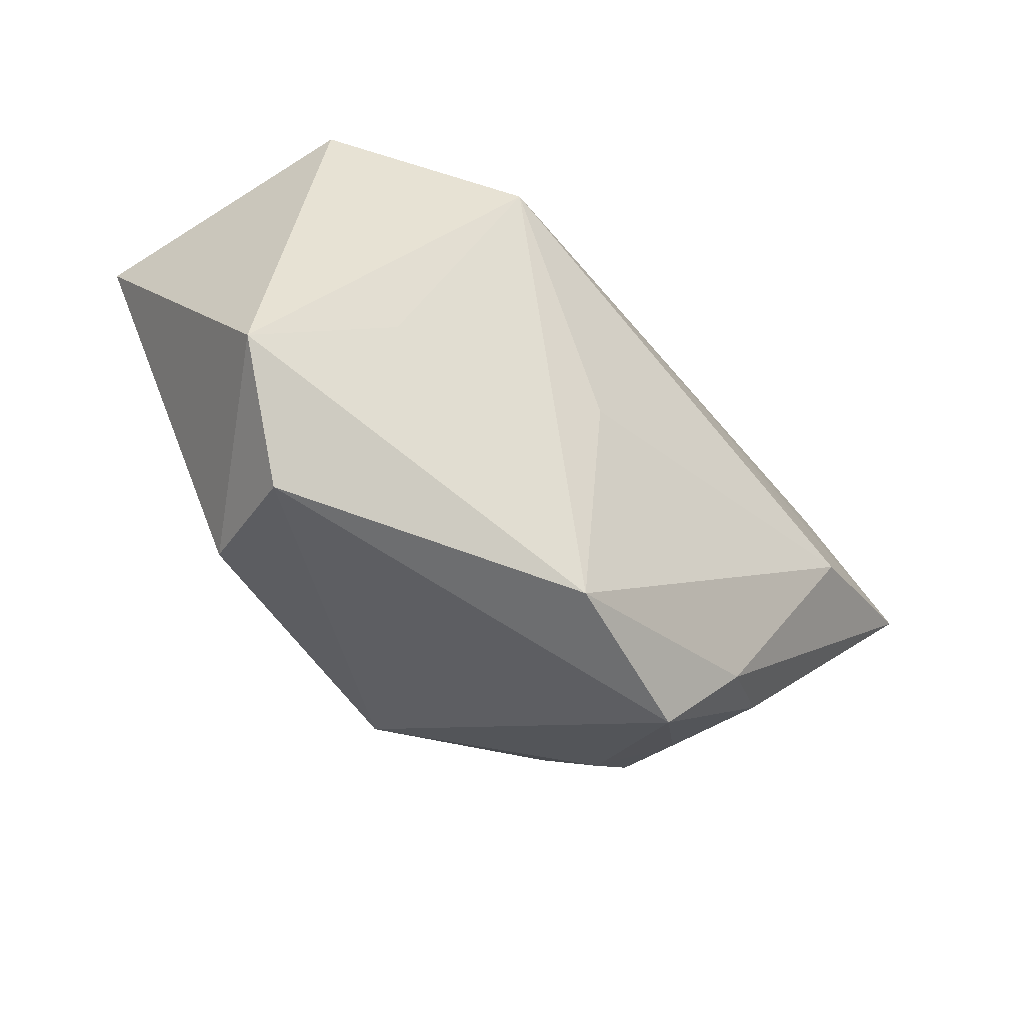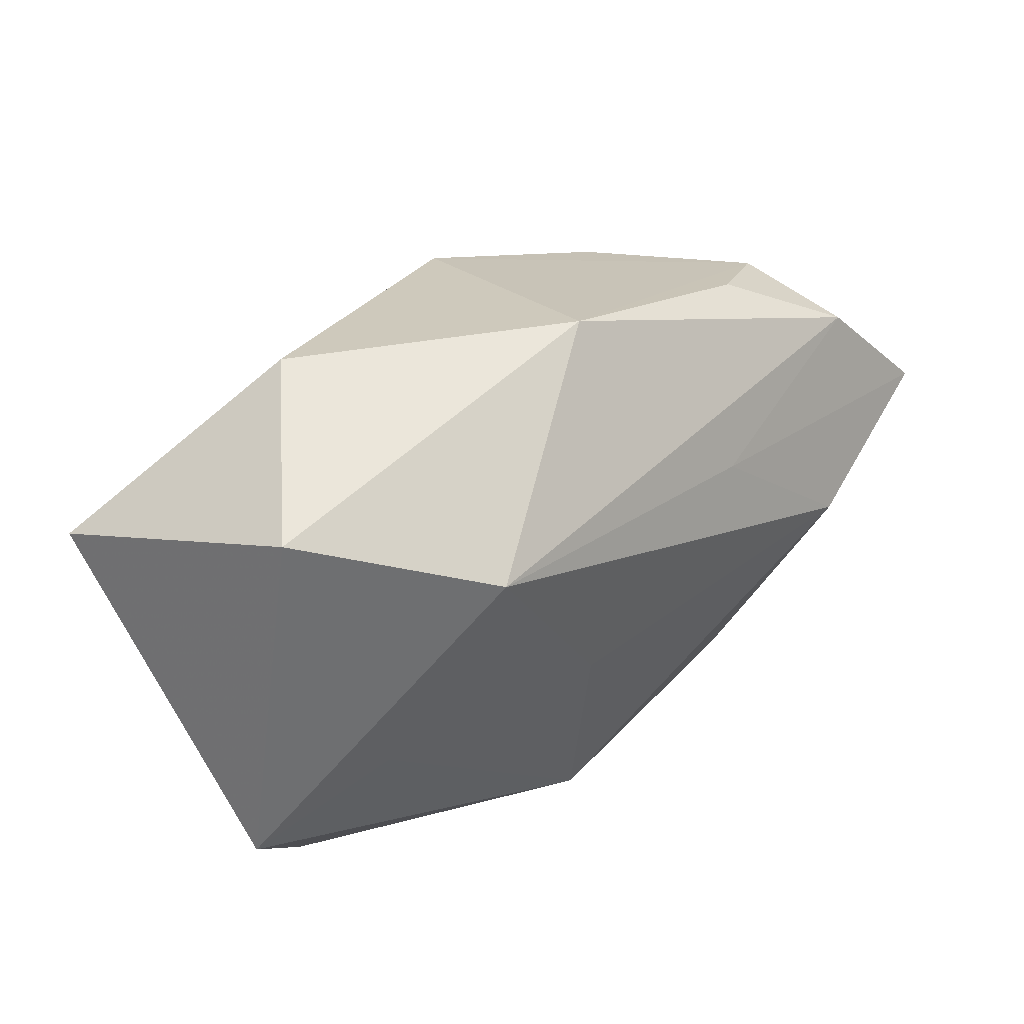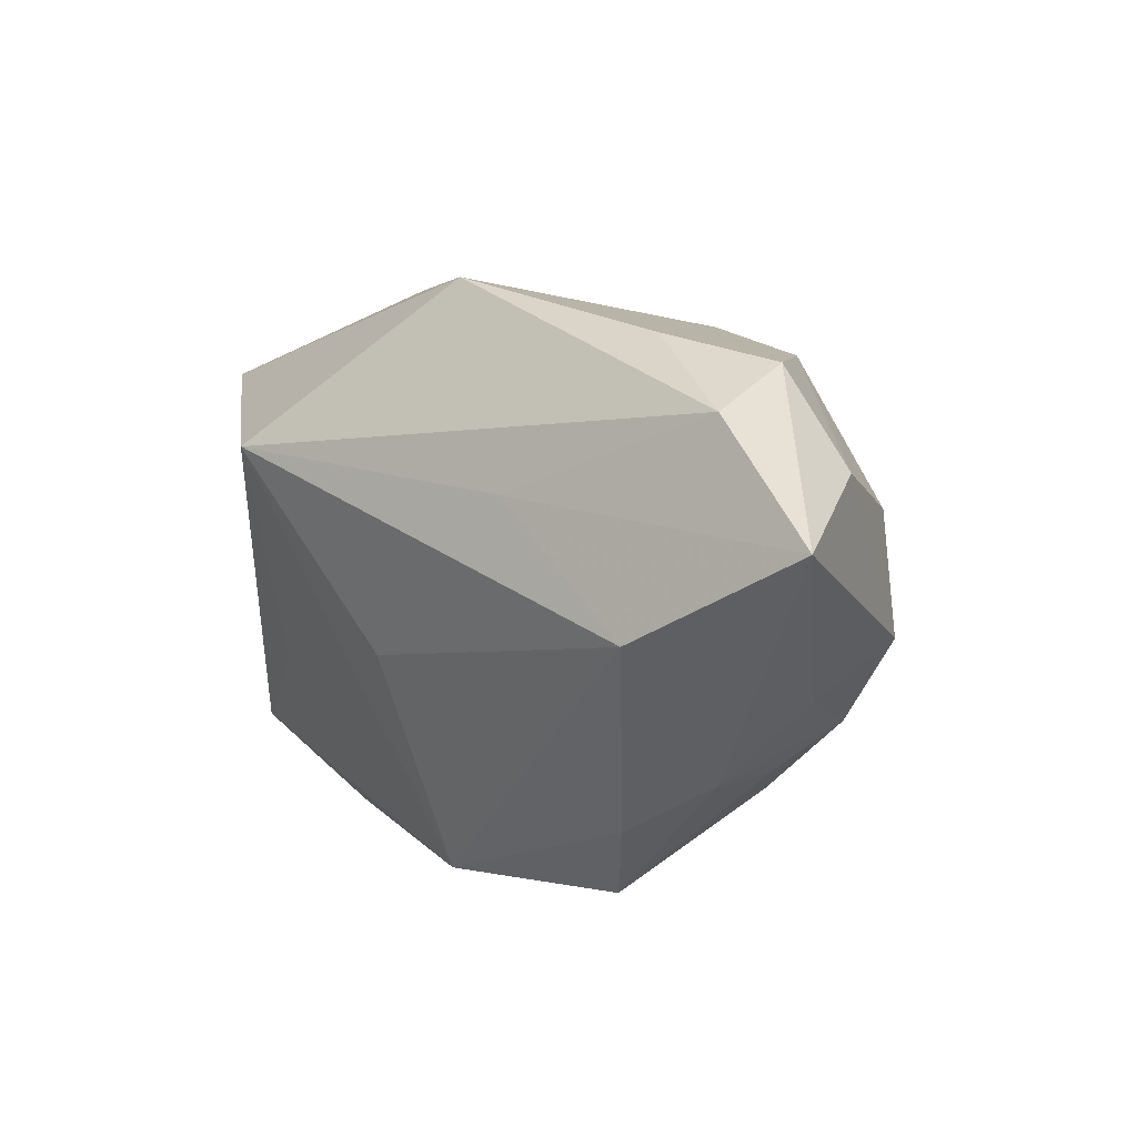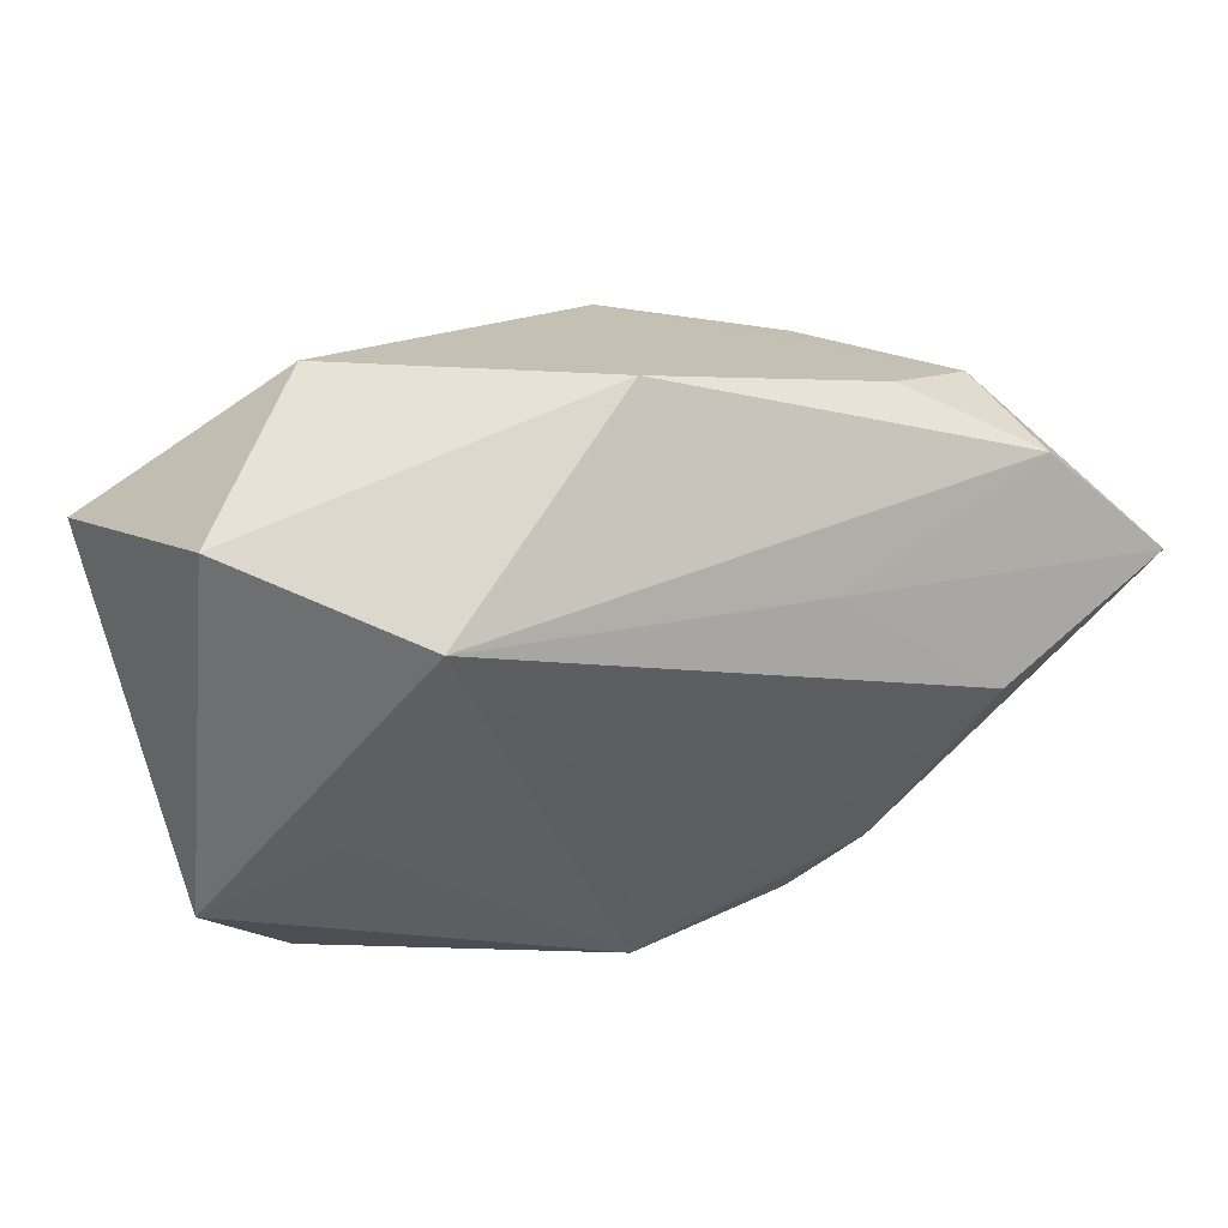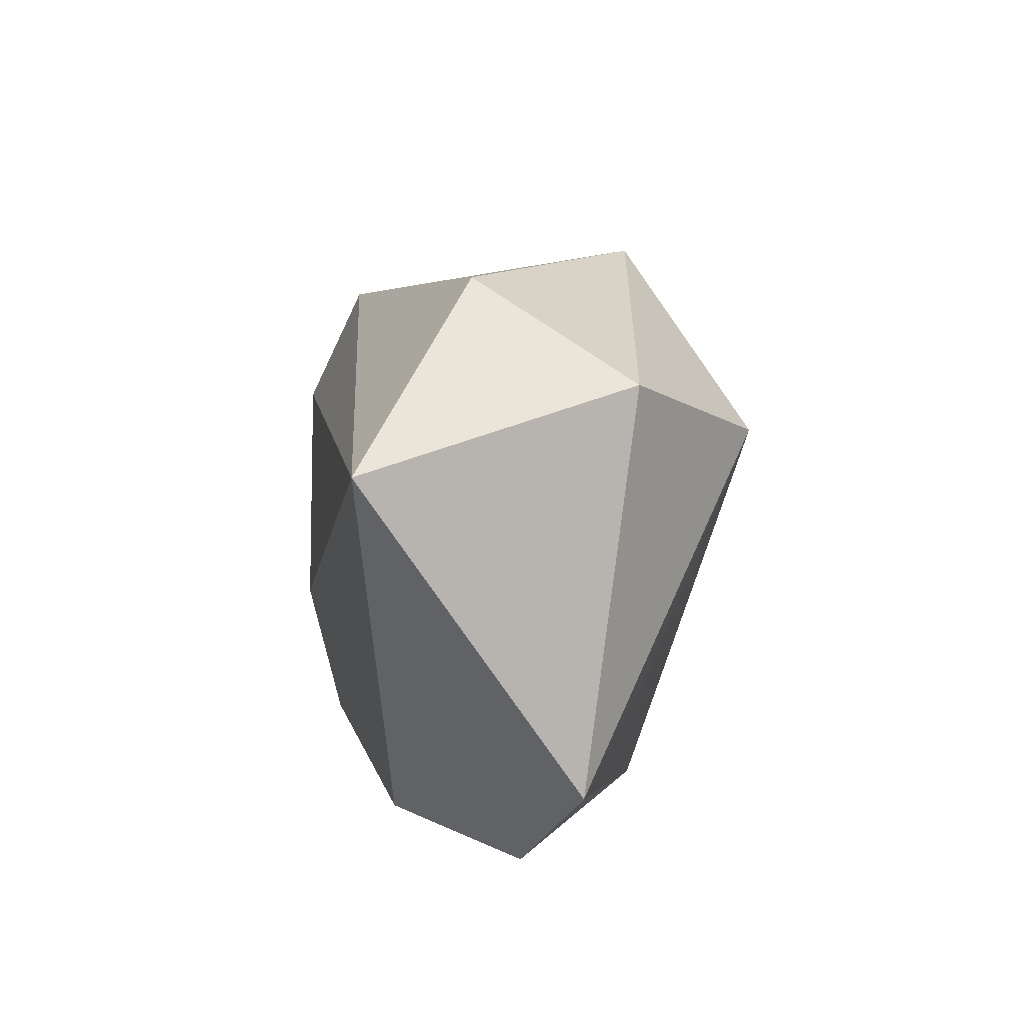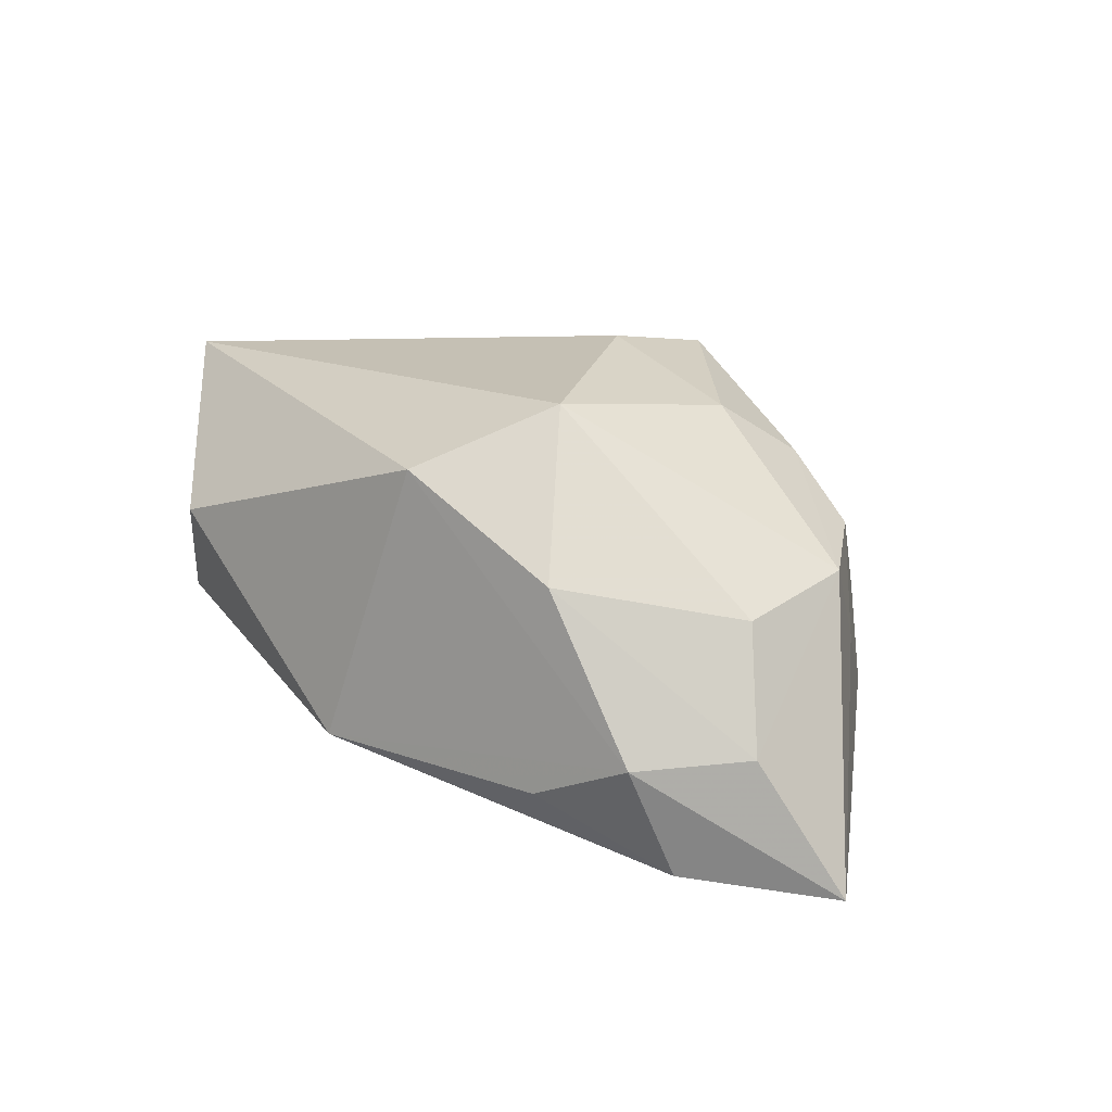
<metadata>
{"format":"obj","ext":"obj","renderer":"f3d","projection":"perspective","resolution":1024,"background":"white","views":[{"elev":-54.3,"azim":132.1,"up":"+Y"},{"elev":32.2,"azim":134.5,"up":"+Y"},{"elev":7.2,"azim":-135.3,"up":"+Y"},{"elev":28.2,"azim":157.9,"up":"+Y"},{"elev":9.8,"azim":87.5,"up":"+Y"},{"elev":21.8,"azim":-133.6,"up":"+Z"}]}
</metadata>
<code>
v -0.002826 -0.02256 0.01989
v -0.02961 -0.01743 0.0006519
v -0.03797 -0.004802 0.008106
v 0.02535 -0.02526 0.01351
v -0.03161 -0.002878 -0.02193
v -0.01783 -0.02968 -0.007519
v -0.01518 0.008838 -0.02038
v -0.01889 -0.008641 0.01931
v -0.03769 0.007286 0.006345
v -0.02296 -0.01551 0.0139
v -0.03154 -0.01696 -0.009168
v -0.0004525 0.02822 -0.01143
v -0.007812 0.02313 0.01735
v 0.02927 -0.02968 0.001176
v -0.01609 0.01104 0.02311
v 0.03693 0.01779 -0.009231
v -0.04254 0.01147 -0.004716
v -0.02335 -0.02193 -0.01287
v 0.02687 -0.01174 -0.01137
v -0.003301 -0.009449 0.02312
v 0.0003444 -0.02968 -0.01216
v -0.0377 0.01704 -0.01656
v 0.02055 0.01146 -0.02193
v -0.03525 0.02079 -0.005325
v -0.03151 -0.01348 0.008921
v 0.0432 0.01044 0.01671
v 0.02393 0.02681 0.005626
v -0.02381 -0.02087 0.006842
v -0.02474 0.02079 0.009659
v 0.03912 -0.02049 -0.004247
v 0.004214 -0.008173 -0.01832
v -0.03584 -0.009867 -0.001032
v -0.02524 0.02334 -0.01043
v -0.04949 0.006199 -0.01861
f 14 21 30
f 14 30 4
f 4 30 26
f 23 12 16
f 16 30 23
f 26 30 16
f 15 26 13
f 12 24 13
f 19 21 23
f 23 30 19
f 19 30 21
f 34 7 5
f 5 7 23
f 17 24 34
f 34 24 22
f 22 7 34
f 22 12 23
f 23 7 22
f 27 13 26
f 12 13 27
f 26 16 27
f 27 16 12
f 6 21 14
f 14 4 1
f 1 6 14
f 23 21 31
f 31 5 23
f 21 5 31
f 24 17 29
f 15 13 29
f 29 13 24
f 3 17 34
f 33 24 12
f 12 22 33
f 33 22 24
f 34 5 18
f 18 11 34
f 6 11 18
f 18 5 21
f 21 6 18
f 15 3 8
f 20 26 15
f 15 8 20
f 20 8 1
f 20 4 26
f 20 1 4
f 6 1 28
f 17 3 9
f 9 3 15
f 9 29 17
f 15 29 9
f 25 11 2
f 2 11 6
f 2 28 25
f 6 28 2
f 25 3 32
f 32 11 25
f 32 3 34
f 34 11 32
f 1 8 10
f 25 28 10
f 10 28 1
f 10 3 25
f 10 8 3

</code>
